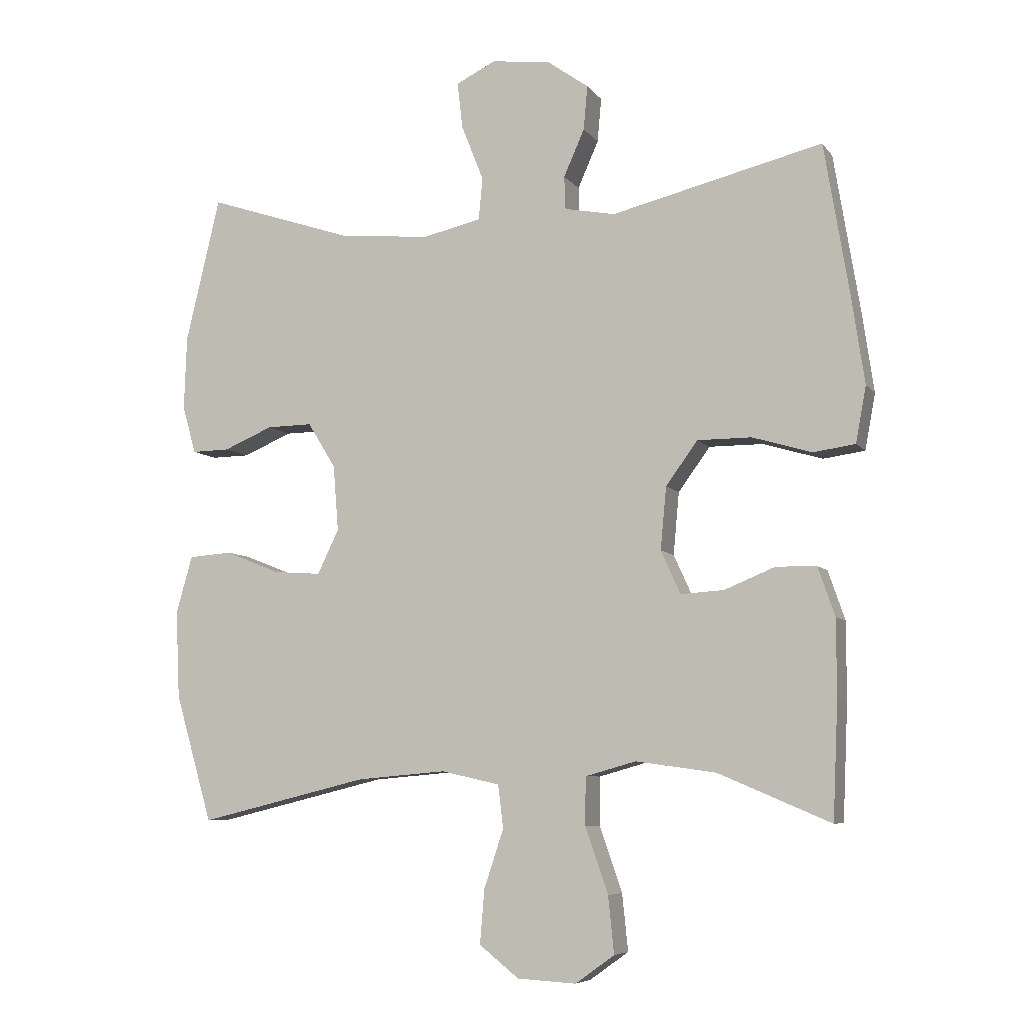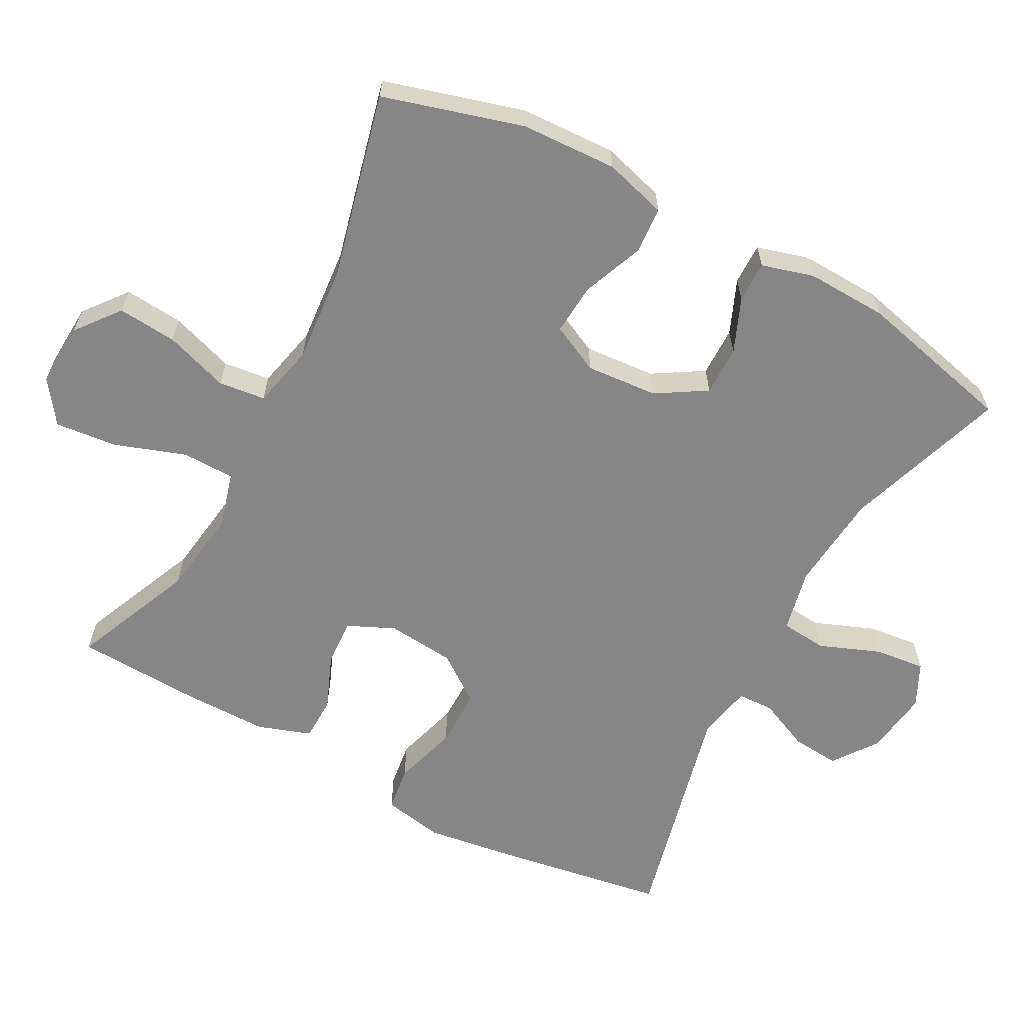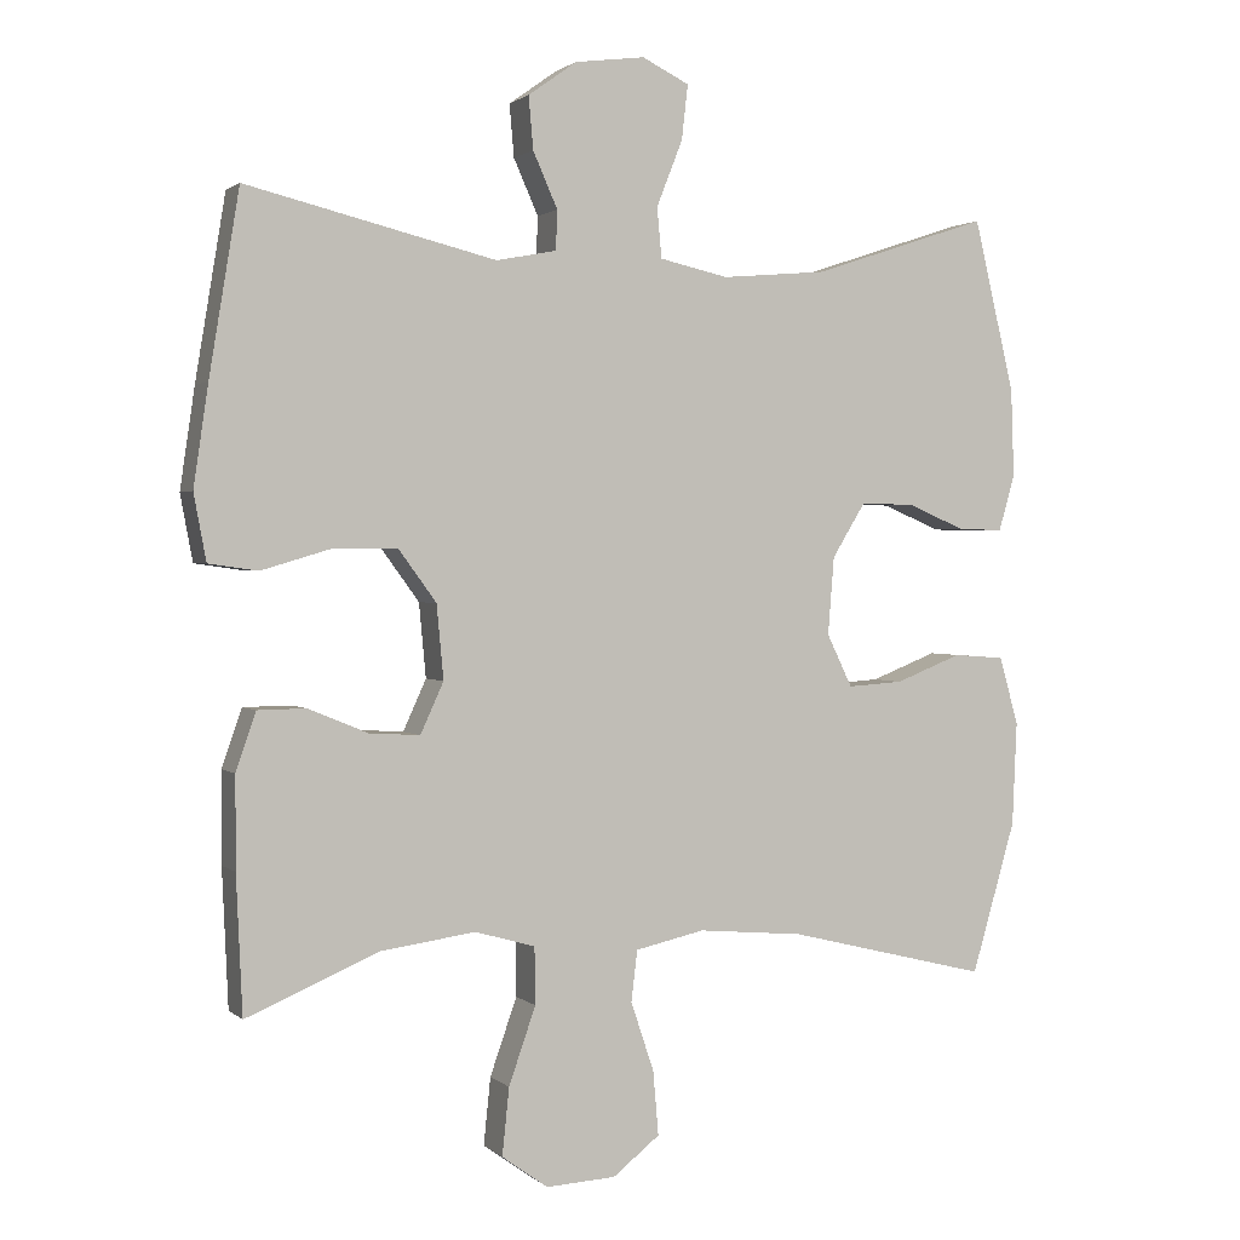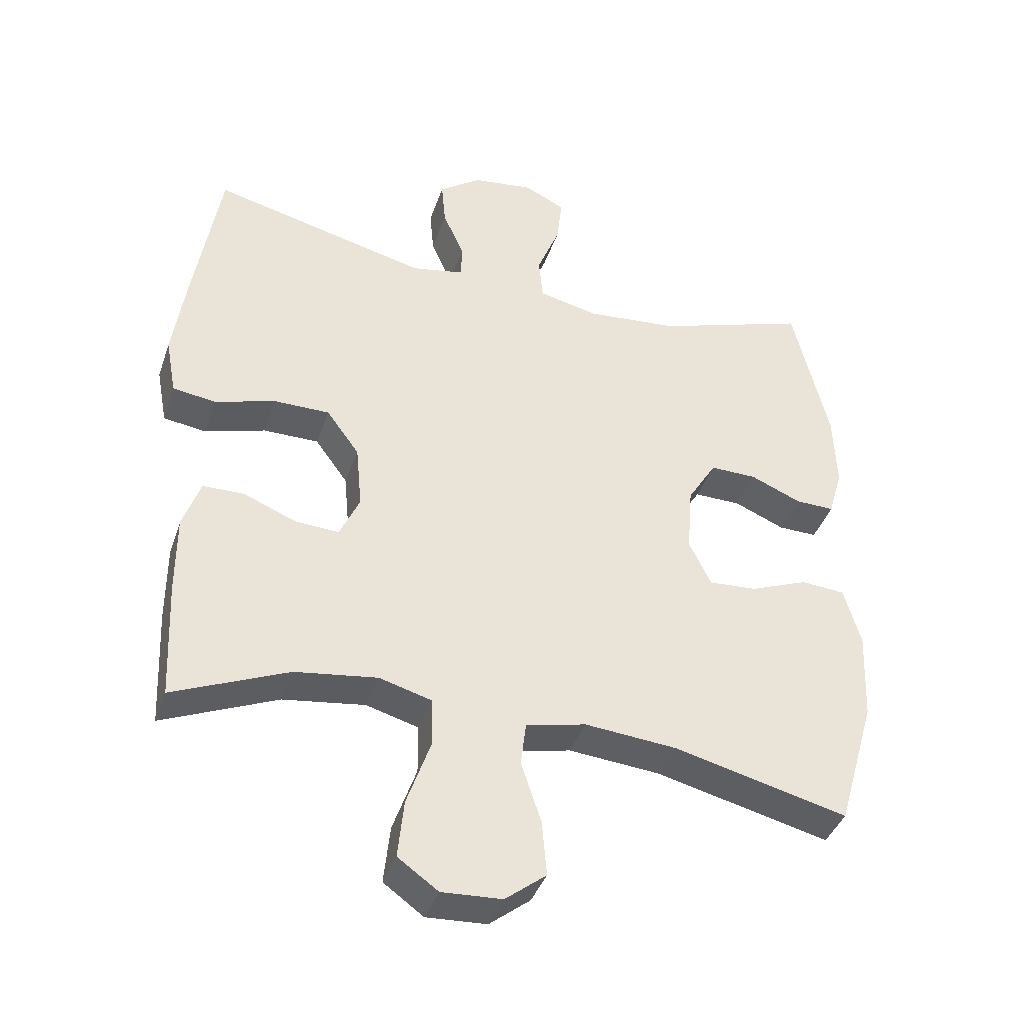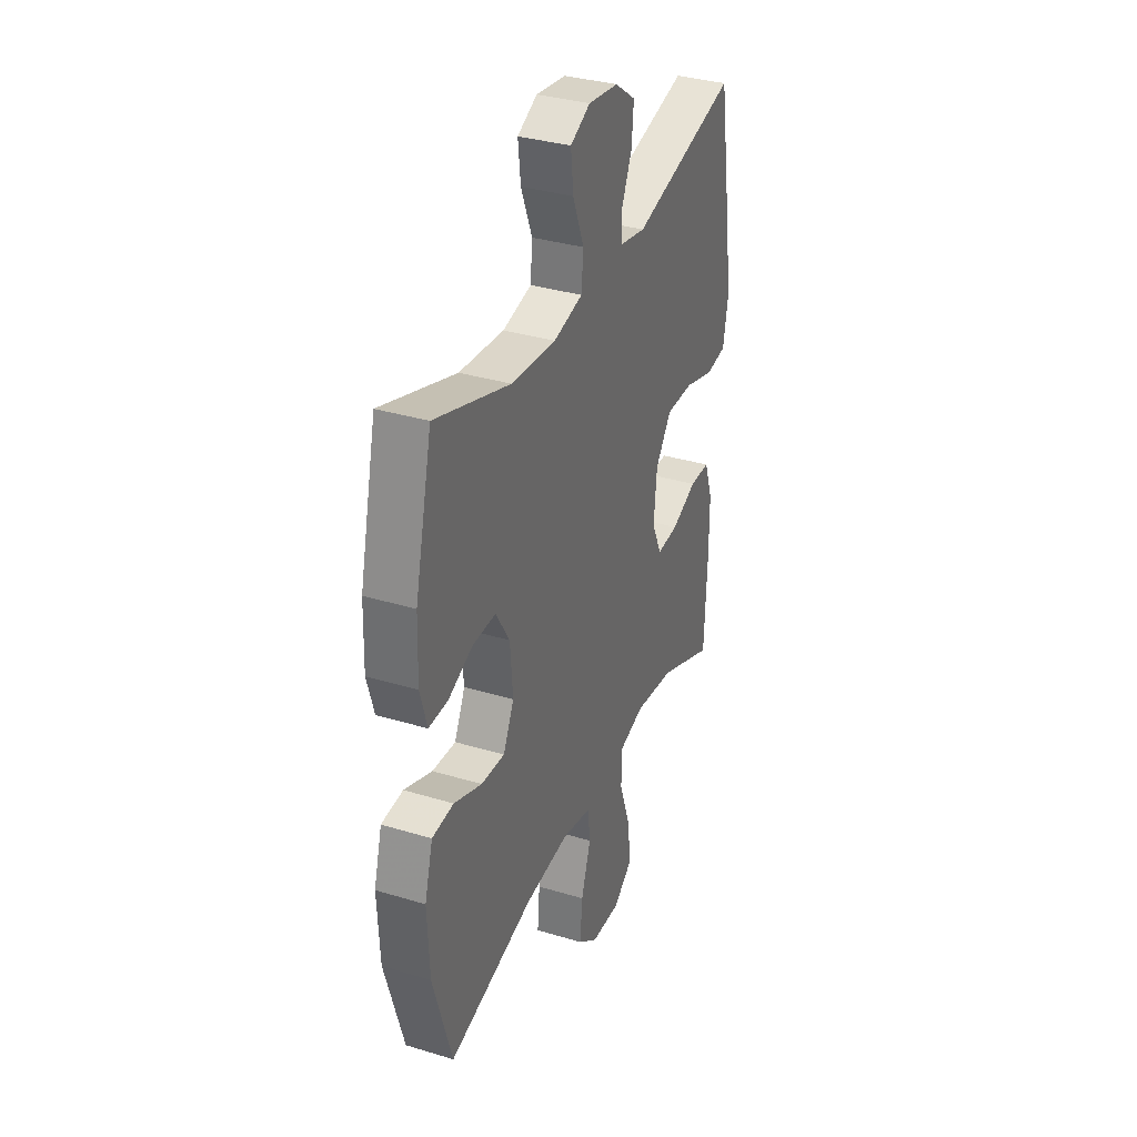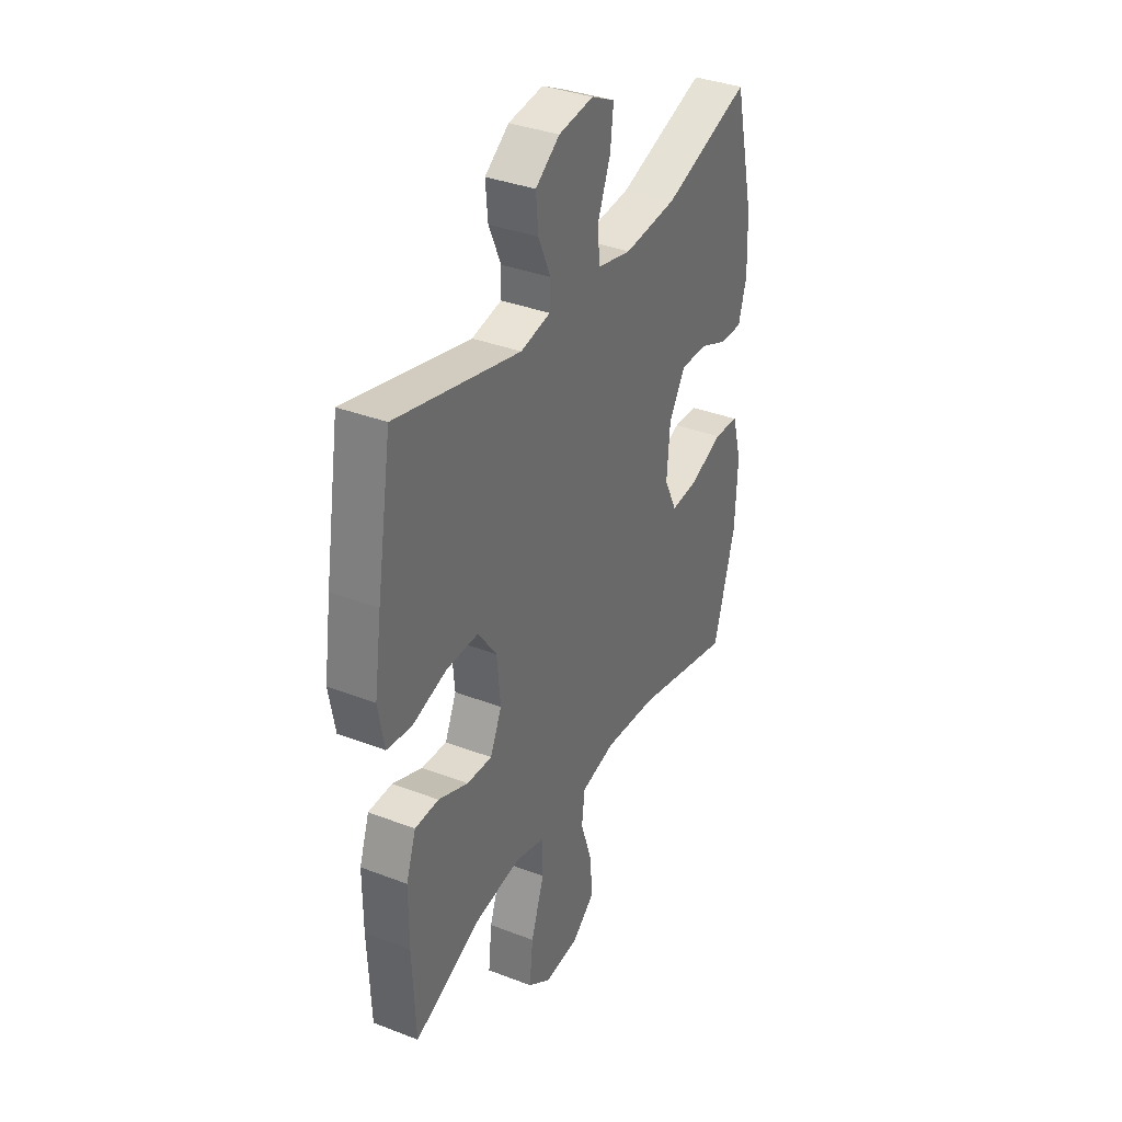
<metadata>
{"format":"obj","ext":"obj","renderer":"f3d","projection":"perspective","resolution":1024,"background":"white","views":[{"elev":-6.9,"azim":20.0,"up":"+Z"},{"elev":-62.2,"azim":-118.3,"up":"+Y"},{"elev":1.4,"azim":157.9,"up":"+Z"},{"elev":-39.8,"azim":162.0,"up":"+Z"},{"elev":34.5,"azim":-67.9,"up":"+Z"},{"elev":35.6,"azim":116.9,"up":"+Z"}]}
</metadata>
<code>
v -0.5 0.07 0.5
v -0.271 0.07 0.424
v -0.134 0.07 0.412
v -0.045 0.07 0.432
v -0.039 0.07 0.497
v -0.073 0.07 0.583
v -0.081 0.07 0.654
v -0.02 0.07 0.684
v 0.071 0.07 0.672
v 0.134 0.07 0.627
v 0.128 0.07 0.559
v 0.096 0.07 0.487
v 0.098 0.07 0.436
v 0.176 0.07 0.421
v 0.5 0.07 0.5
v 0.539 0.07 0.263
v 0.558 0.07 0.133
v 0.542 0.07 0.047
v 0.478 0.07 0.038
v 0.387 0.07 0.065
v 0.304 0.07 0.065
v 0.255 0.07 -0.002
v 0.246 0.07 -0.098
v 0.276 0.07 -0.164
v 0.342 0.07 -0.16
v 0.42 0.07 -0.128
v 0.482 0.07 -0.129
v 0.508 0.07 -0.204
v 0.508 0.07 -0.322
v 0.5 0.07 -0.5
v 0.328 0.07 -0.427
v 0.205 0.07 -0.41
v 0.127 0.07 -0.432
v 0.126 0.07 -0.506
v 0.161 0.07 -0.606
v 0.17 0.07 -0.693
v 0.11 0.07 -0.736
v 0.02 0.07 -0.731
v -0.041 0.07 -0.683
v -0.034 0.07 -0.6
v -0.004 0.07 -0.51
v -0.012 0.07 -0.444
v -0.102 0.07 -0.424
v -0.239 0.07 -0.436
v -0.5 0.07 -0.5
v -0.557 0.07 -0.304
v -0.563 0.07 -0.169
v -0.538 0.07 -0.081
v -0.472 0.07 -0.076
v -0.386 0.07 -0.11
v -0.314 0.07 -0.115
v -0.281 0.07 -0.047
v -0.289 0.07 0.054
v -0.332 0.07 0.124
v -0.402 0.07 0.123
v -0.478 0.07 0.091
v -0.536 0.07 0.09
v -0.557 0.07 0.163
v -0.553 0.07 0.277
v -0.5 0 0.5
v -0.271 0 0.424
v -0.134 0 0.412
v -0.045 0 0.432
v -0.039 0 0.497
v -0.073 0 0.583
v -0.081 0 0.654
v -0.02 0 0.684
v 0.071 0 0.672
v 0.134 0 0.627
v 0.128 0 0.559
v 0.096 0 0.487
v 0.098 0 0.436
v 0.176 0 0.421
v 0.5 0 0.5
v 0.539 0 0.263
v 0.558 0 0.133
v 0.542 0 0.047
v 0.478 0 0.038
v 0.387 0 0.065
v 0.304 0 0.065
v 0.255 0 -0.002
v 0.246 0 -0.098
v 0.276 0 -0.164
v 0.342 0 -0.16
v 0.42 0 -0.128
v 0.482 0 -0.129
v 0.508 0 -0.204
v 0.508 0 -0.322
v 0.5 0 -0.5
v 0.328 0 -0.427
v 0.205 0 -0.41
v 0.127 0 -0.432
v 0.126 0 -0.506
v 0.161 0 -0.606
v 0.17 0 -0.693
v 0.11 0 -0.736
v 0.02 0 -0.731
v -0.041 0 -0.683
v -0.034 0 -0.6
v -0.004 0 -0.51
v -0.012 0 -0.444
v -0.102 0 -0.424
v -0.239 0 -0.436
v -0.5 0 -0.5
v -0.557 0 -0.304
v -0.563 0 -0.169
v -0.538 0 -0.081
v -0.472 0 -0.076
v -0.386 0 -0.11
v -0.314 0 -0.115
v -0.281 0 -0.047
v -0.289 0 0.054
v -0.332 0 0.124
v -0.402 0 0.123
v -0.478 0 0.091
v -0.536 0 0.09
v -0.557 0 0.163
v -0.553 0 0.277
f 59 1 2
f 58 59 2
f 57 58 2
f 56 57 2
f 55 56 2
f 54 55 2 3
f 53 54 3 4
f 52 53 4
f 51 52 4
f 48 49 50
f 47 48 50
f 46 47 50
f 45 46 50
f 44 45 50
f 43 44 50 51
f 42 43 51 4
f 39 40 41
f 38 39 41
f 37 38 41
f 36 37 41
f 35 36 41
f 34 35 41
f 42 4 5
f 41 42 5
f 34 41 5
f 33 34 5
f 29 30 31
f 28 29 31
f 27 28 31
f 26 27 31
f 25 26 31
f 24 25 31 32
f 32 33 5
f 24 32 5
f 23 24 5
f 18 19 20
f 17 18 20
f 16 17 20
f 15 16 20
f 14 15 20
f 13 14 20 21
f 10 11 12
f 9 10 12
f 8 9 12
f 7 8 12
f 6 7 12
f 5 6 12
f 5 12 13
f 22 23 5 13
f 13 21 22
f 61 60 118
f 61 118 117
f 61 117 116
f 61 116 115
f 61 115 114
f 62 61 114 113
f 63 62 113 112
f 63 112 111
f 63 111 110
f 109 108 107
f 109 107 106
f 109 106 105
f 109 105 104
f 109 104 103
f 110 109 103 102
f 63 110 102 101
f 100 99 98
f 100 98 97
f 100 97 96
f 100 96 95
f 100 95 94
f 100 94 93
f 64 63 101
f 64 101 100
f 64 100 93
f 64 93 92
f 90 89 88
f 90 88 87
f 90 87 86
f 90 86 85
f 90 85 84
f 91 90 84 83
f 64 92 91
f 64 91 83
f 64 83 82
f 79 78 77
f 79 77 76
f 79 76 75
f 79 75 74
f 79 74 73
f 80 79 73 72
f 71 70 69
f 71 69 68
f 71 68 67
f 71 67 66
f 71 66 65
f 71 65 64
f 72 71 64
f 72 64 82 81
f 81 80 72
f 1 60 61 2
f 2 61 62 3
f 3 62 63 4
f 4 63 64 5
f 5 64 65 6
f 6 65 66 7
f 7 66 67 8
f 8 67 68 9
f 9 68 69 10
f 10 69 70 11
f 11 70 71 12
f 12 71 72 13
f 13 72 73 14
f 14 73 74 15
f 15 74 75 16
f 16 75 76 17
f 17 76 77 18
f 18 77 78 19
f 19 78 79 20
f 20 79 80 21
f 21 80 81 22
f 22 81 82 23
f 23 82 83 24
f 24 83 84 25
f 25 84 85 26
f 26 85 86 27
f 27 86 87 28
f 28 87 88 29
f 29 88 89 30
f 30 89 90 31
f 31 90 91 32
f 32 91 92 33
f 33 92 93 34
f 34 93 94 35
f 35 94 95 36
f 36 95 96 37
f 37 96 97 38
f 38 97 98 39
f 39 98 99 40
f 40 99 100 41
f 41 100 101 42
f 42 101 102 43
f 43 102 103 44
f 44 103 104 45
f 45 104 105 46
f 46 105 106 47
f 47 106 107 48
f 48 107 108 49
f 49 108 109 50
f 50 109 110 51
f 51 110 111 52
f 52 111 112 53
f 53 112 113 54
f 54 113 114 55
f 55 114 115 56
f 56 115 116 57
f 57 116 117 58
f 58 117 118 59
f 59 118 60 1

</code>
